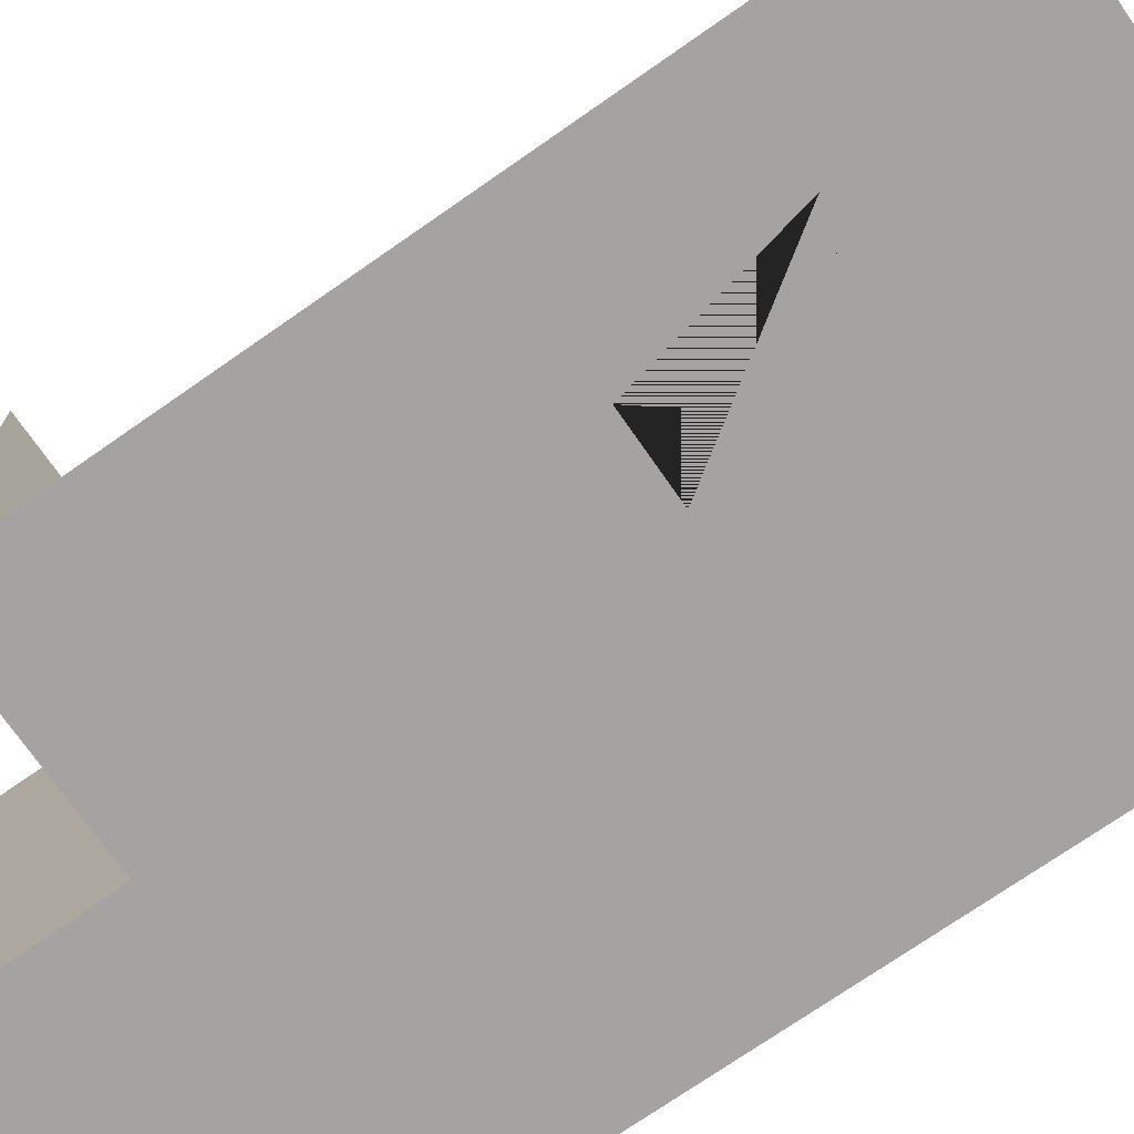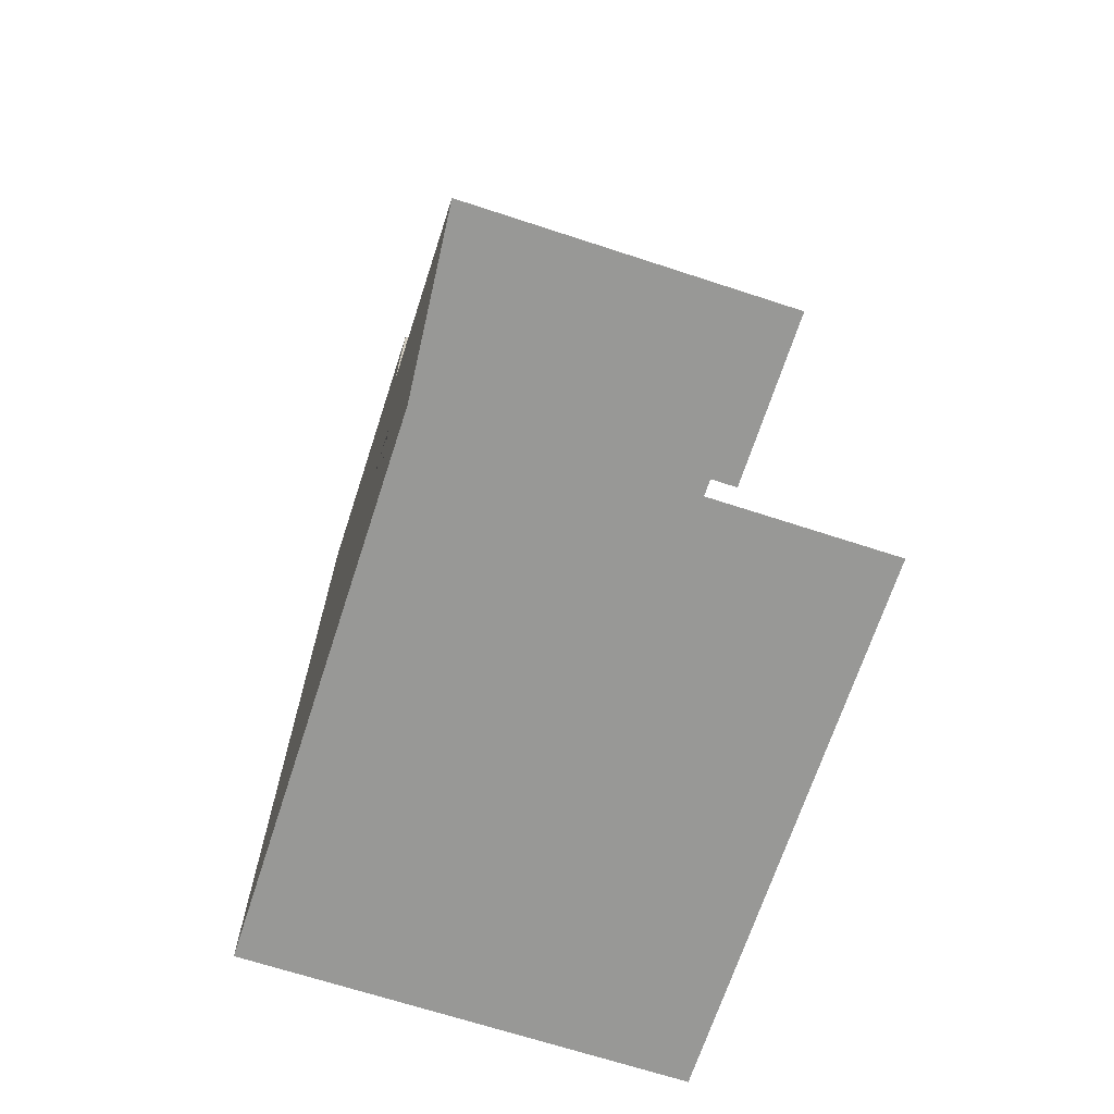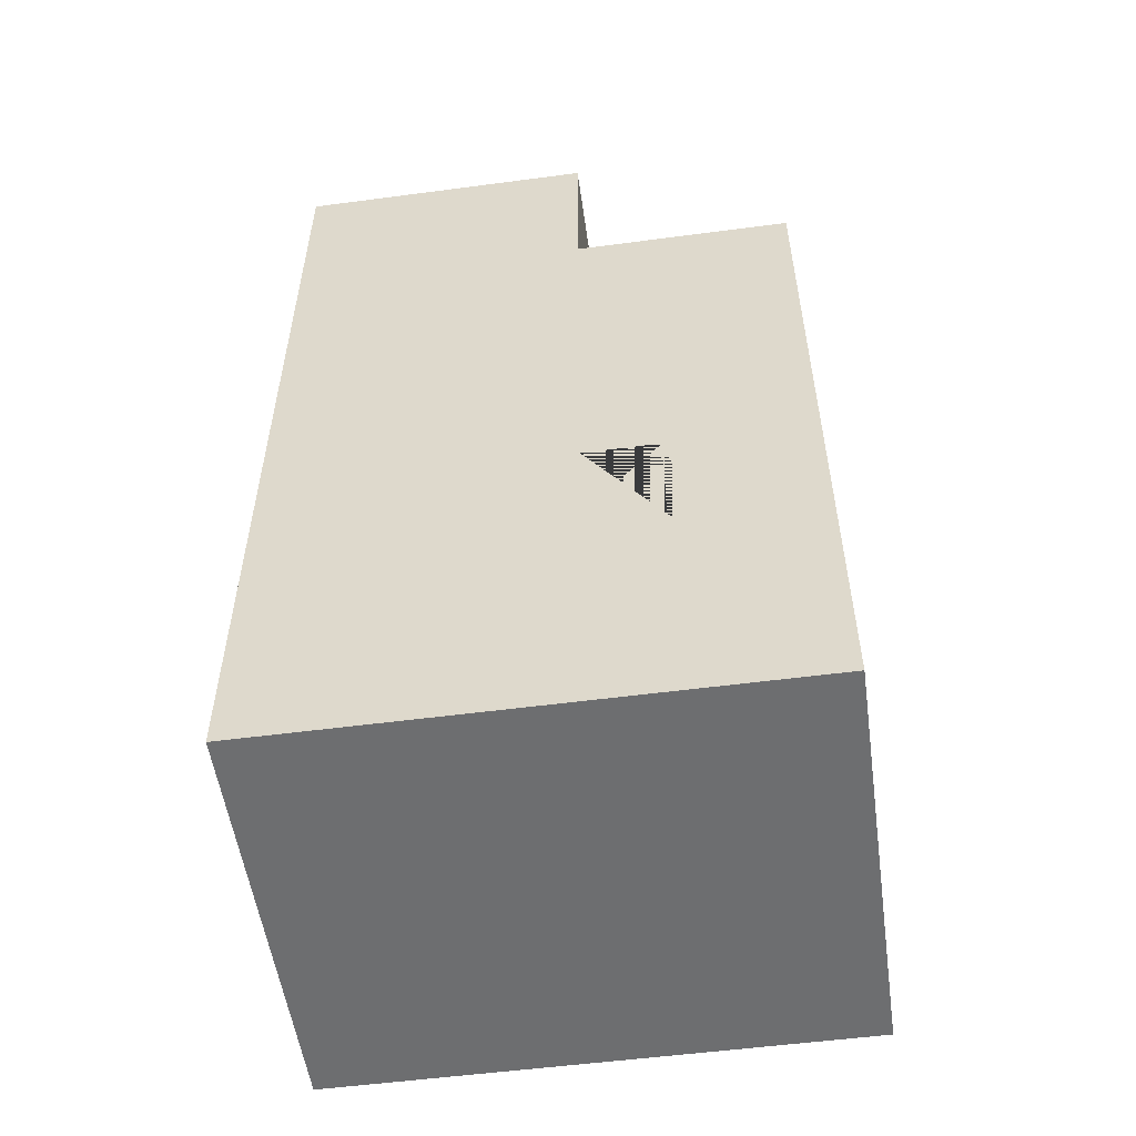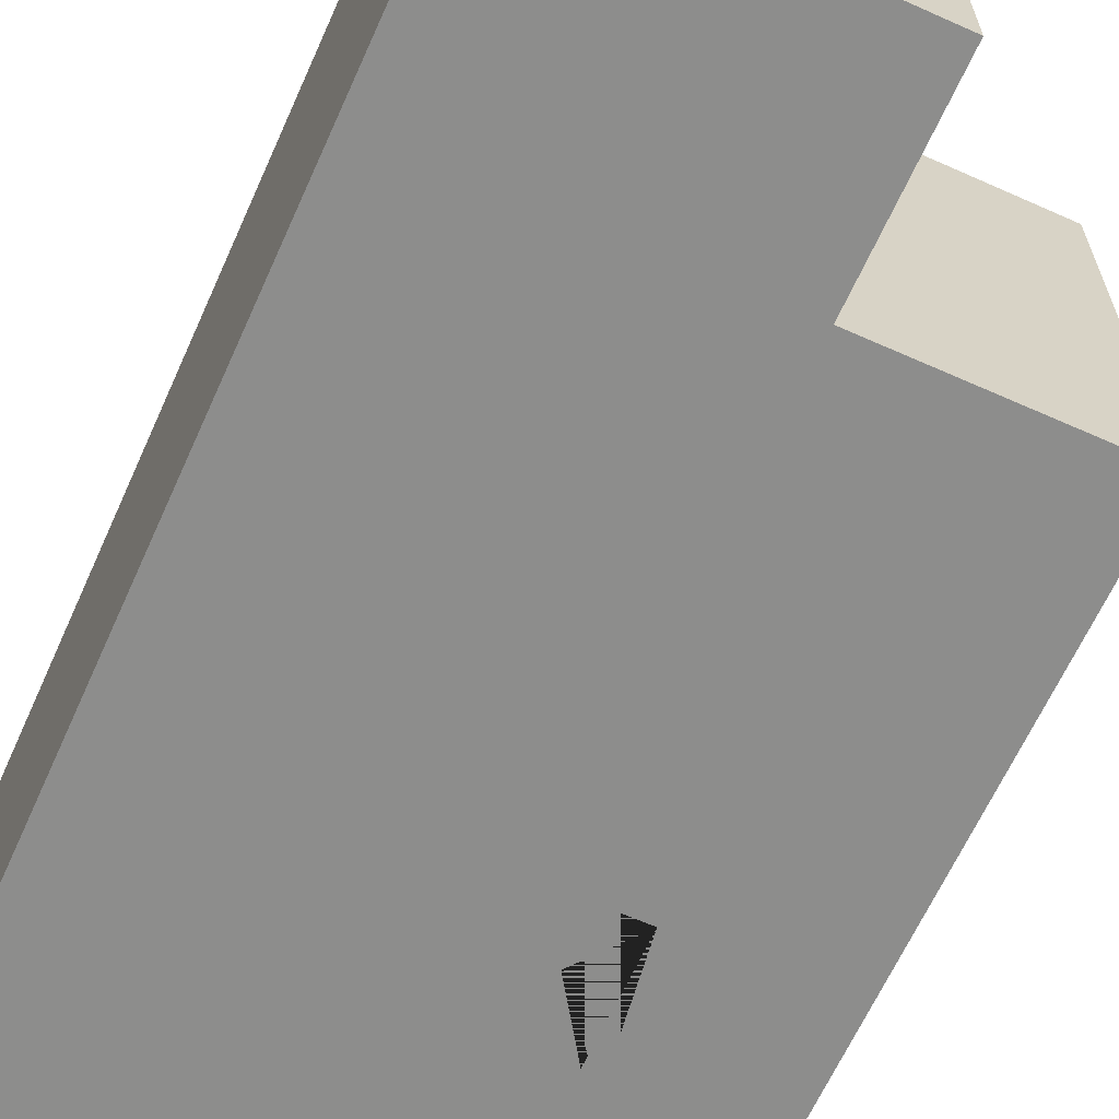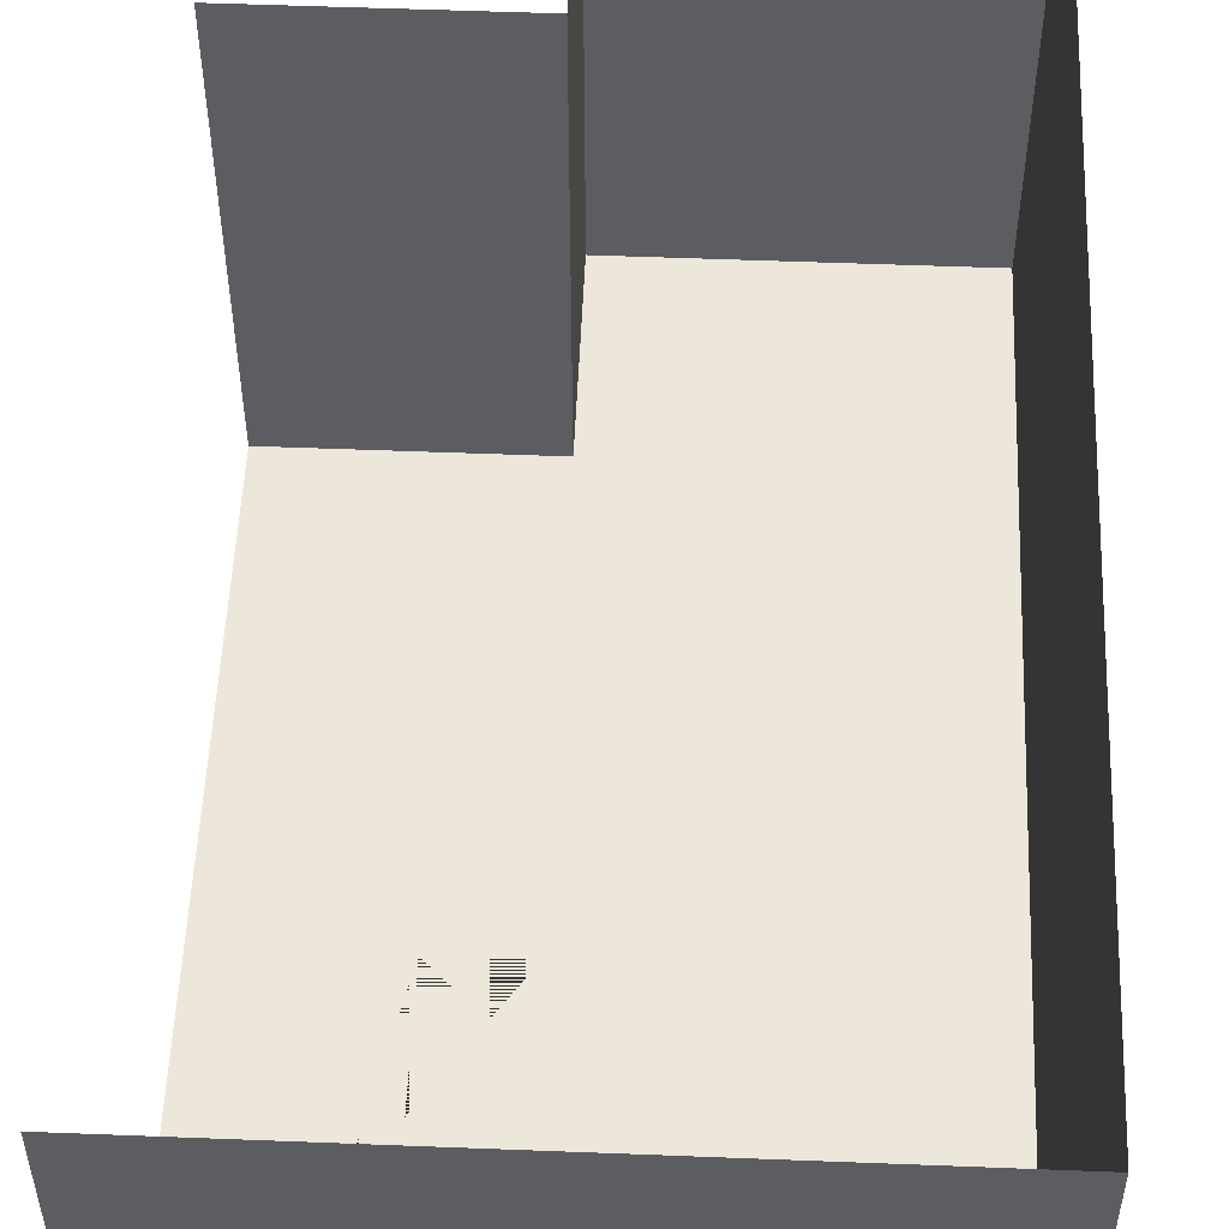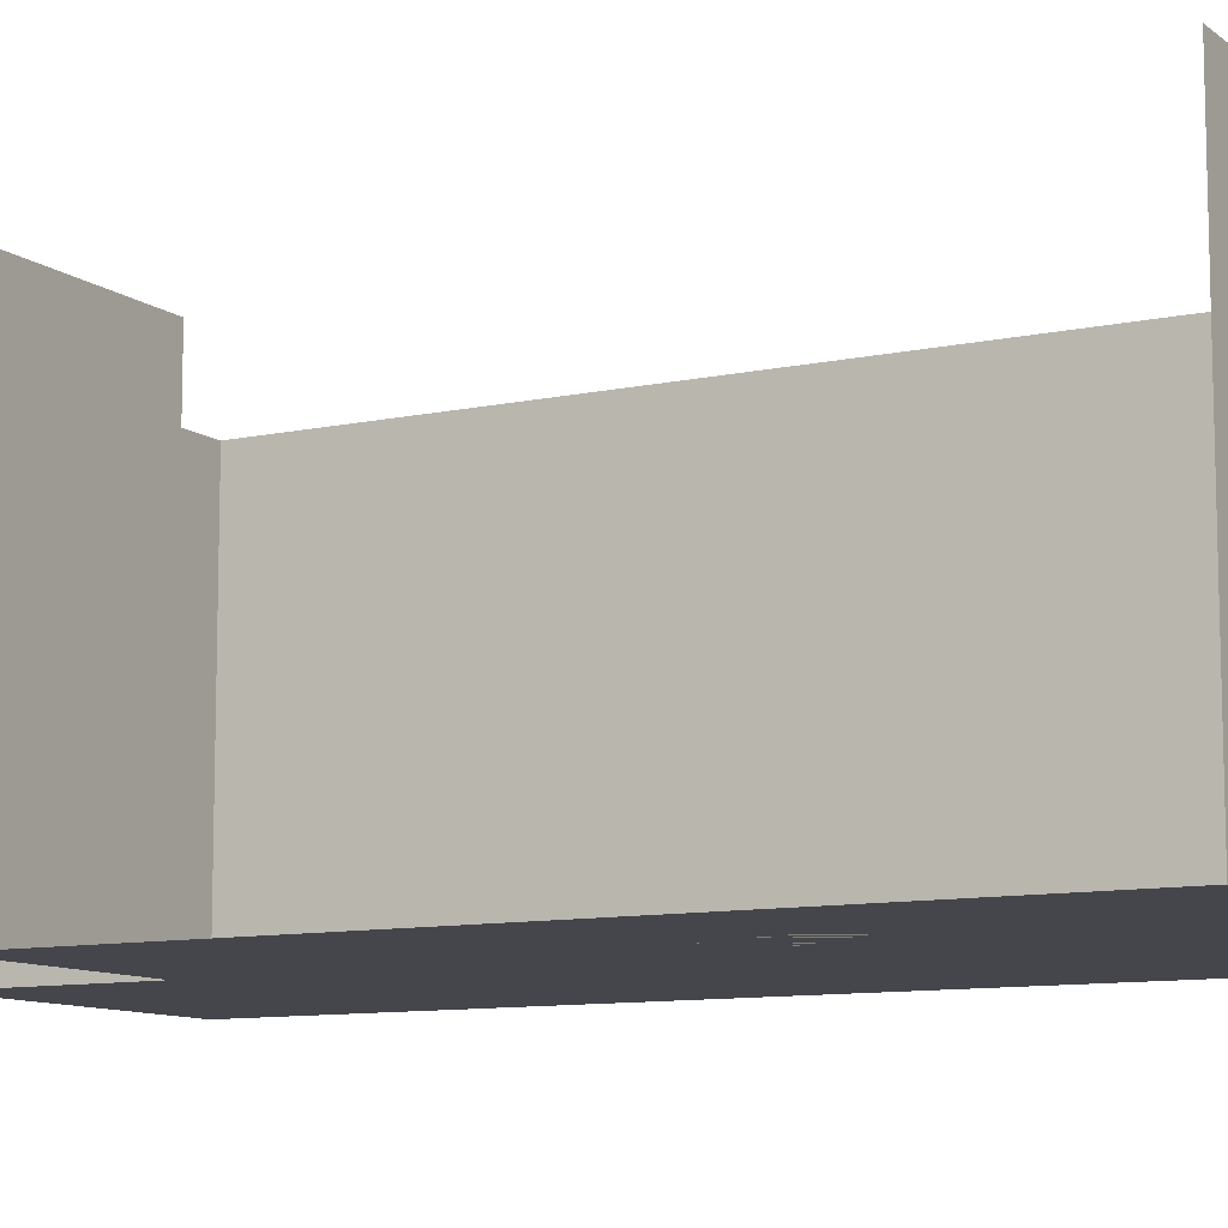
<metadata>
{"format":"obj","ext":"obj","renderer":"f3d","projection":"perspective","resolution":1024,"background":"white","views":[{"elev":-73.1,"azim":124.9,"up":"+Y"},{"elev":-68.5,"azim":71.9,"up":"+Z"},{"elev":-54.2,"azim":8.0,"up":"+Z"},{"elev":-64.5,"azim":-24.2,"up":"+Y"},{"elev":53.3,"azim":-177.6,"up":"+Y"},{"elev":-10.0,"azim":119.3,"up":"+Y"}]}
</metadata>
<code>
g Mesh1 Model
v 0 0 -2.31
v 1.38 0 -2.31
v 1.38 0 -0
v 0 0 -0
f 1 2 3 4
v 0 0 -4.22
v 1.4 0 -4.22
v 1.4 0 -2.31
f 2 1 5 6 7
v 0 0 -6.81
v 0 0 -5.91
v 0 3 -0
v 0 3 -6.81
f 8 9 5 1 4 10 11
v 2.73 0 -6.81
v 2.73 0 -5.91
v 1.4 0 -5.91
f 8 12 13 14 9
v 2.98 0 -6.81
v 3.78 3 -6.81
v 3.78 0 -6.81
f 15 12 8 11 16 17
v 2.98 0 -5.91
v 2.98 0 -6.41
f 18 13 12 15 19
v 2.98 0 -5.41
v 2.73 0 -5.41
f 18 20 21 13
v 3.78 0 -6.41
v 3.78 0 -5.41
f 18 19 22 23 20
f 15 17 22 19
v 3.78 0 -1.82
v 2.98 0 -1.82
v 2.98 0 -2.31
f 23 24 25 26 20
v 3.78 0 -1.33
v 2.98 0 -1.33
f 25 24 27 28
v 3.78 3 -1.33
v 2.18 3 -1.33
v 2.18 0 -1.33
f 29 30 31 28 27
v 2.18 3 -0
v 2.18 0 -0
f 32 33 31 30
f 33 32 10 4 3
v 2.18 0 -2.31
v 2.18 0 -1.82
f 2 7 34 35 31 33 3
v 2.18 0 -4.22
f 34 7 6 36
v 2.73 0 -4.22
f 37 36 6 14 13 21
f 20 26 34 36 37 21
f 34 26 25 35
f 28 31 35 25
f 5 9 14 6

</code>
